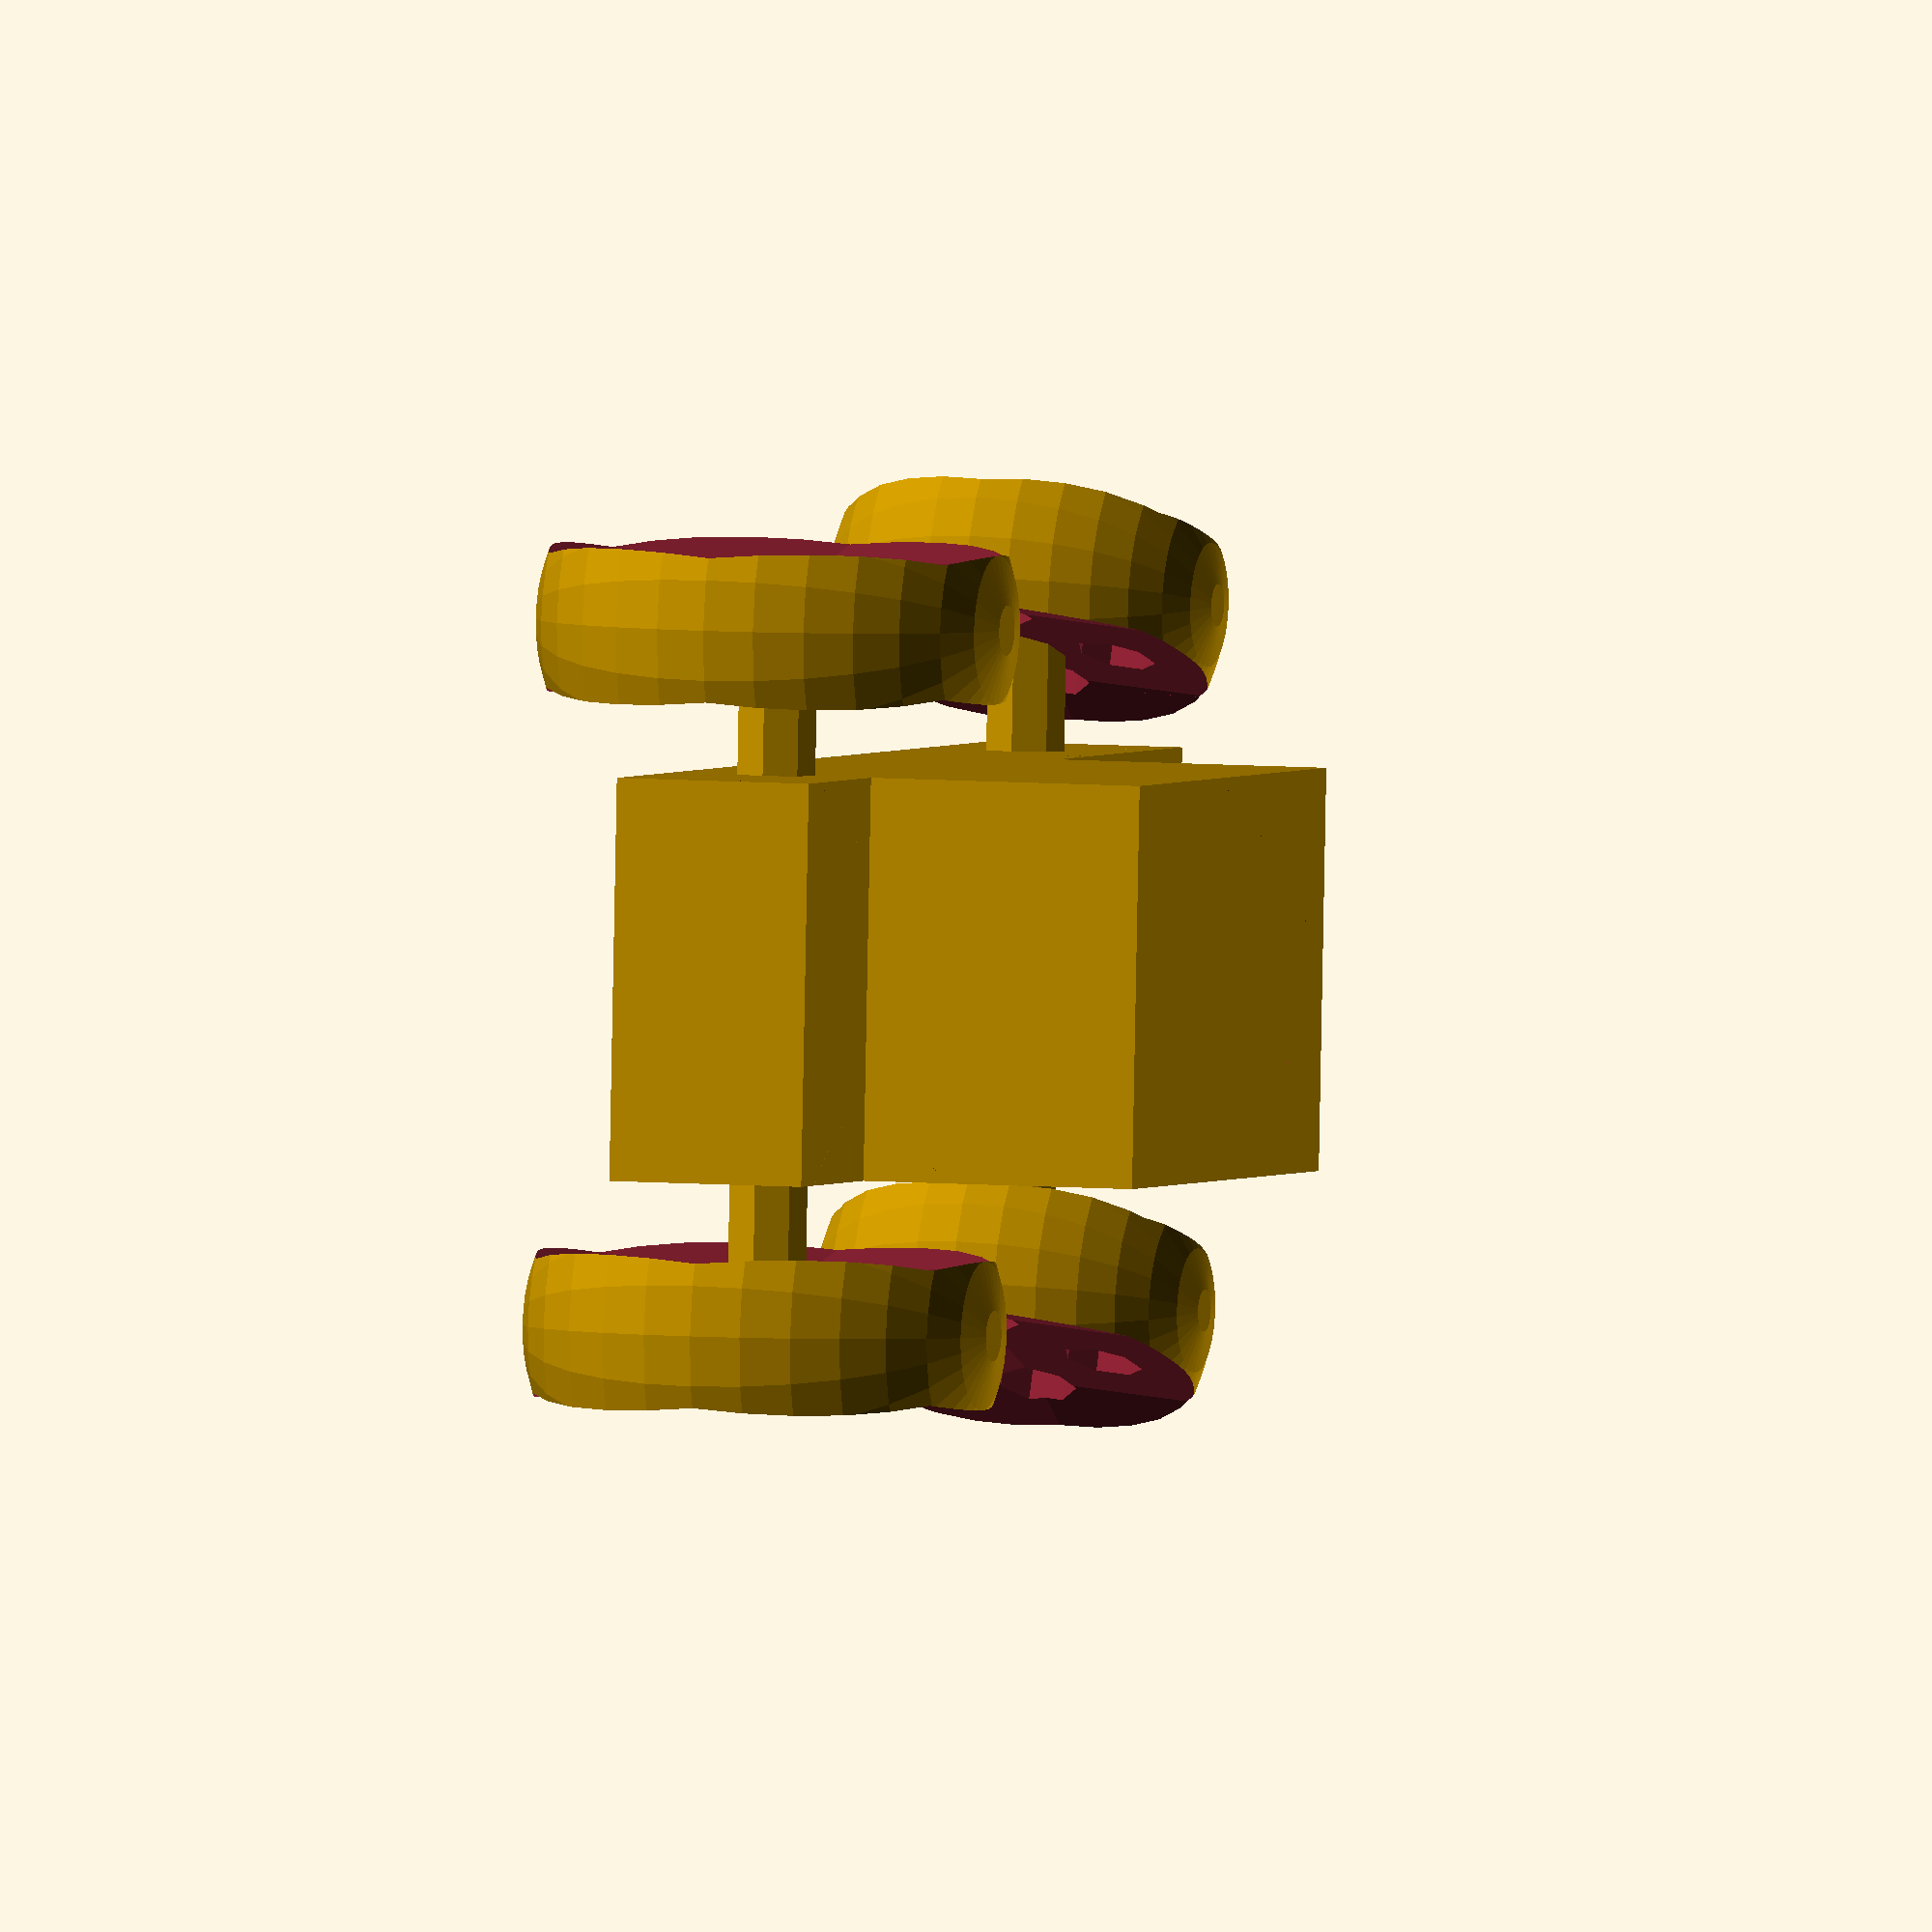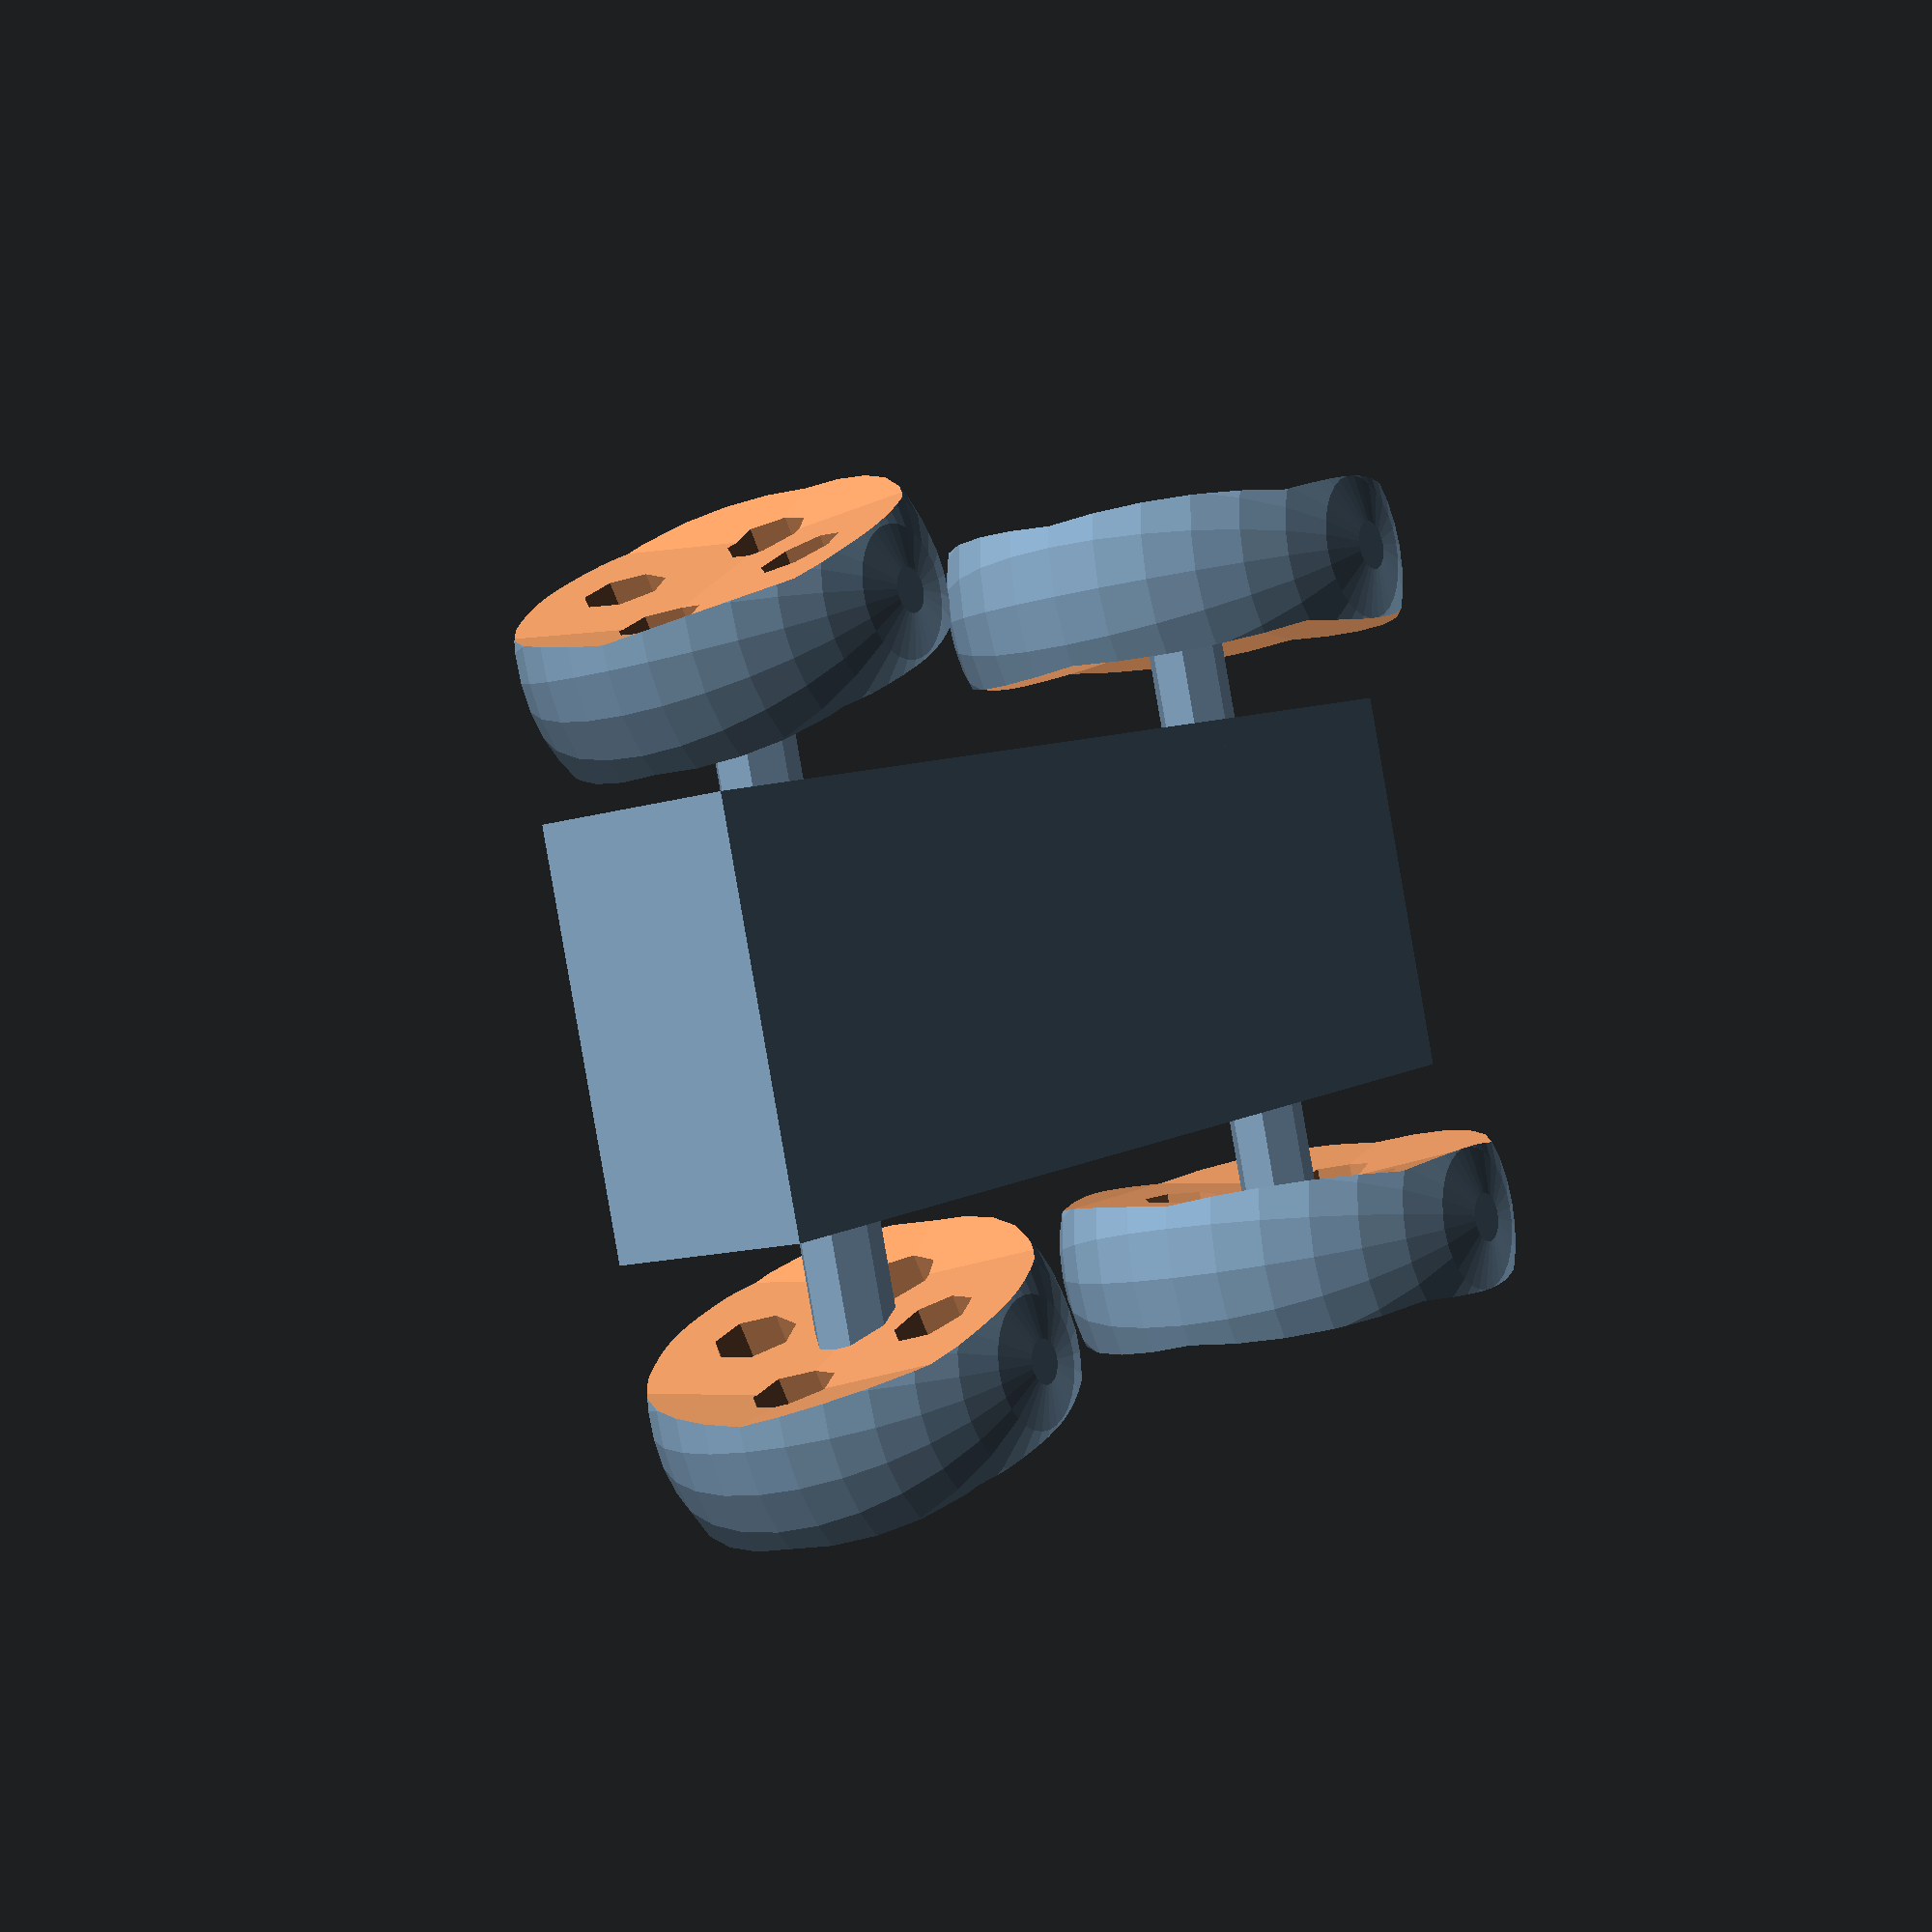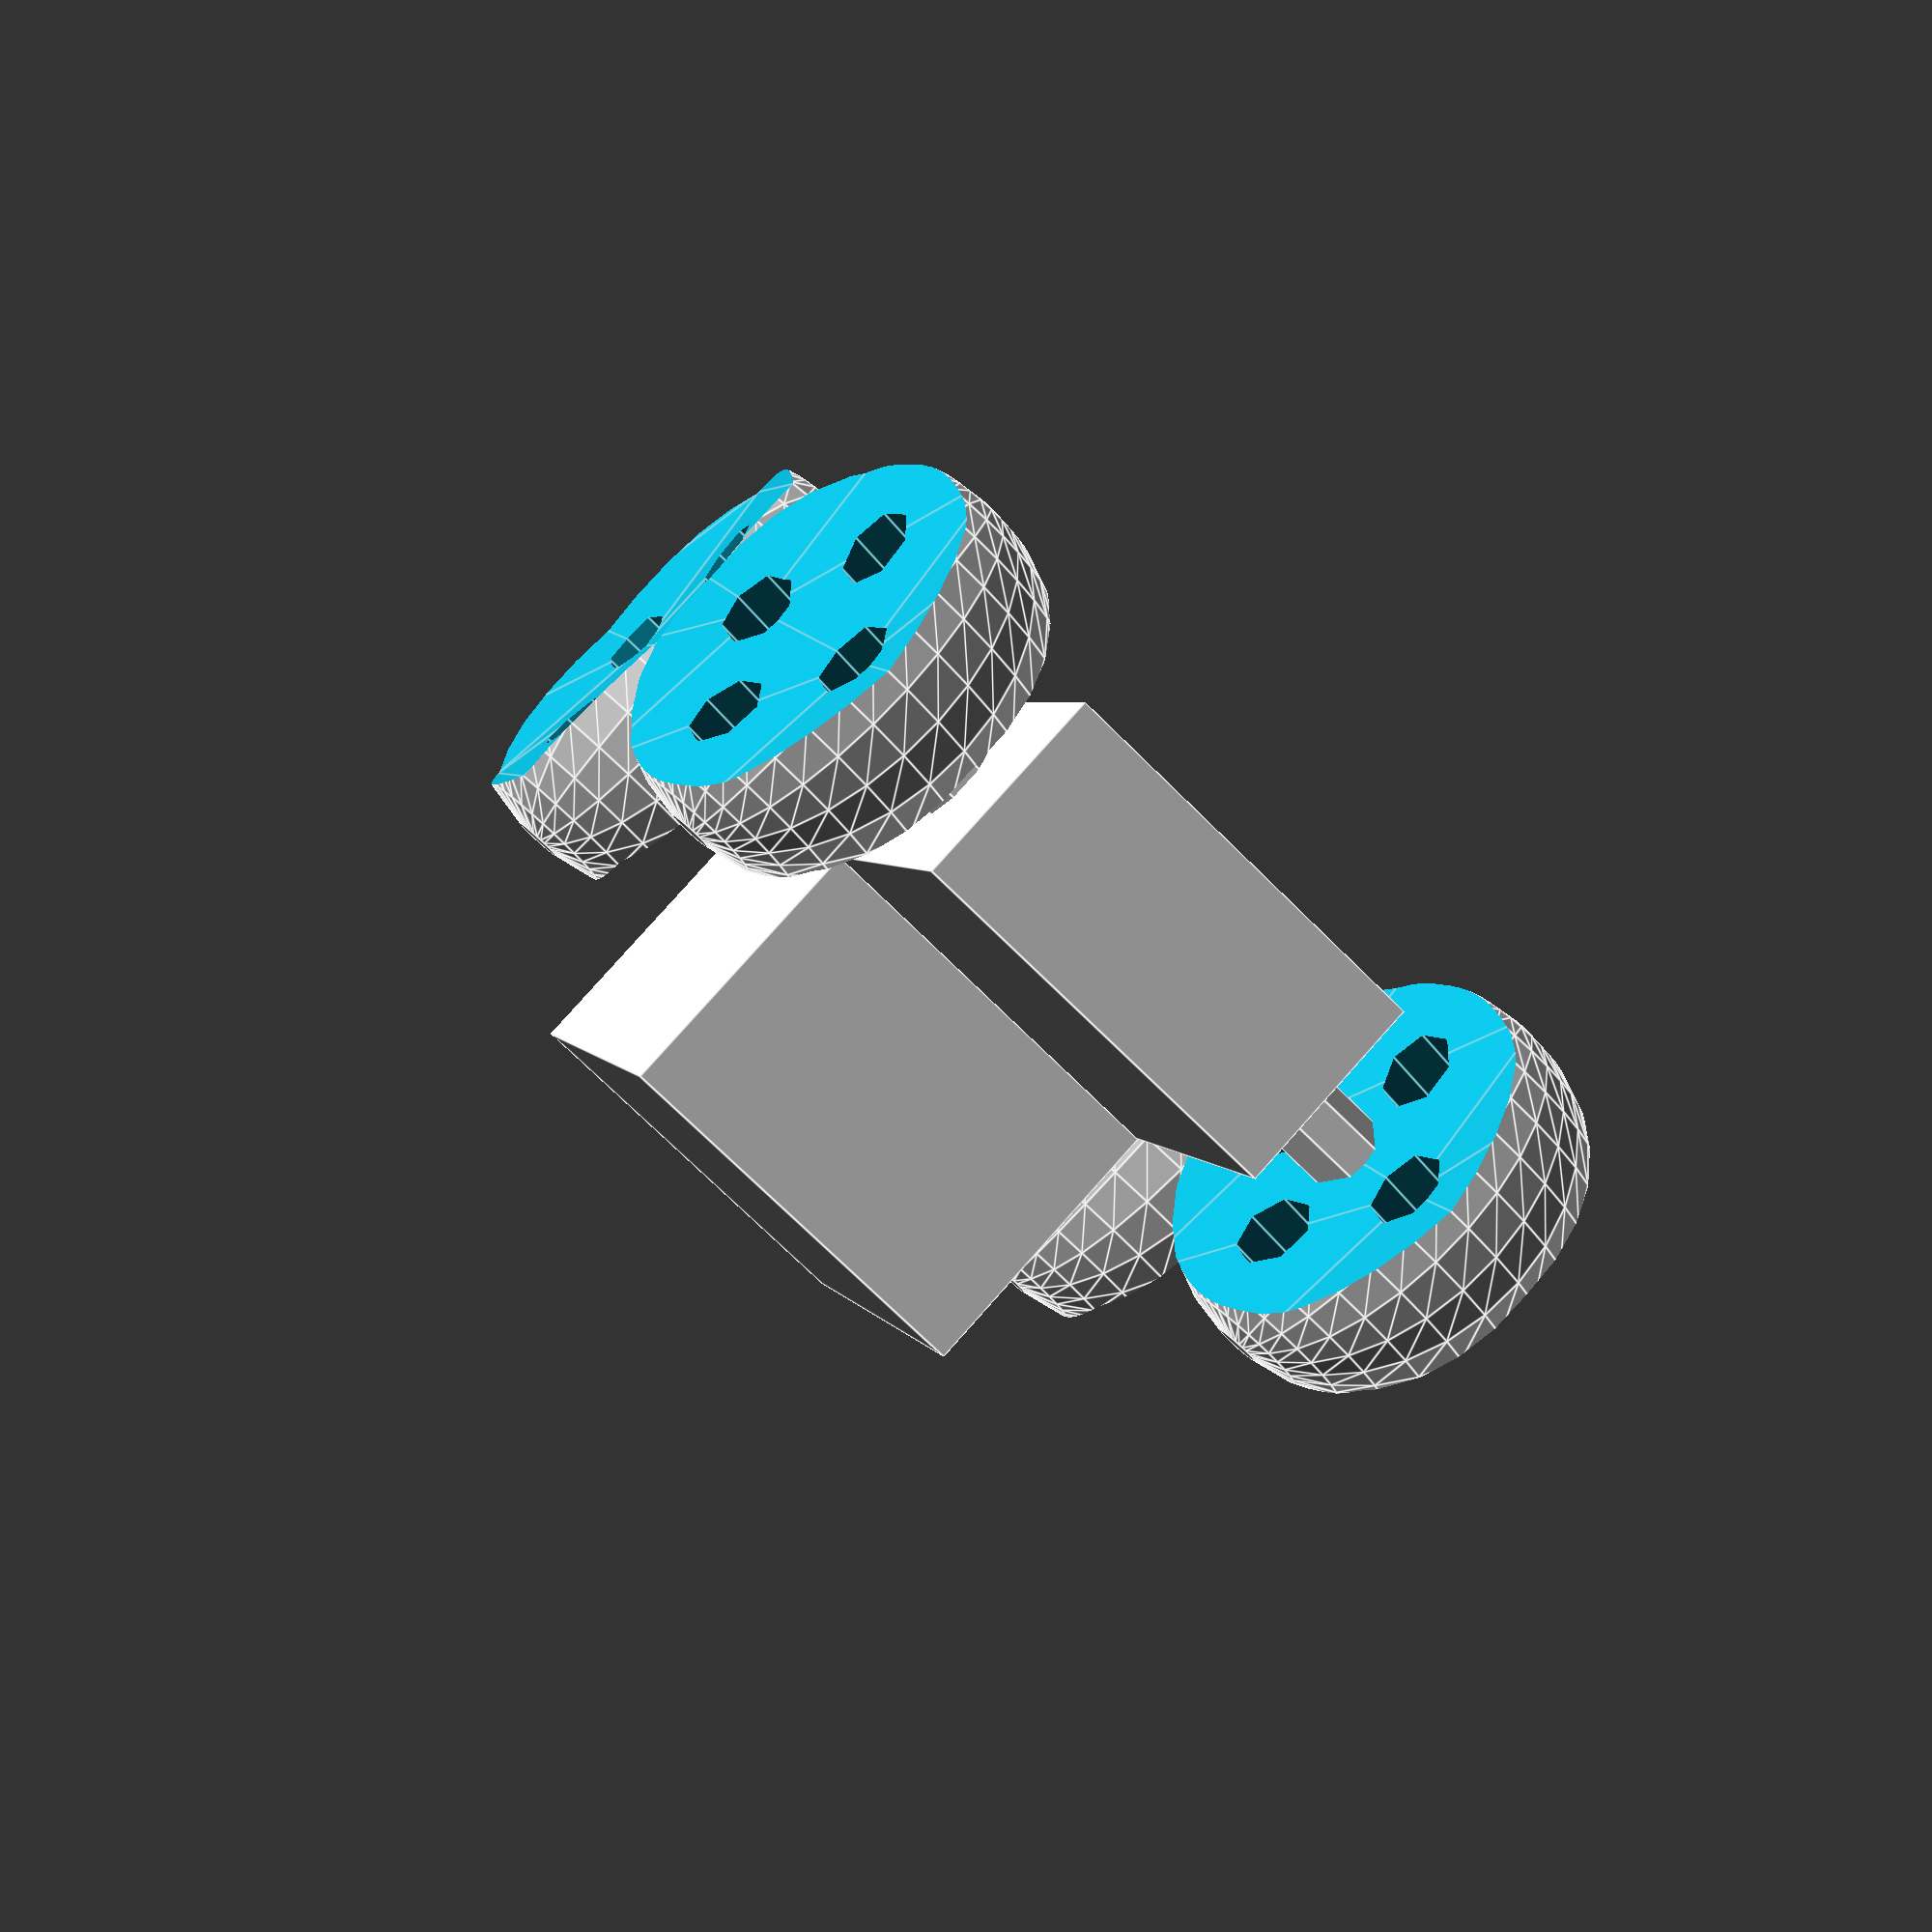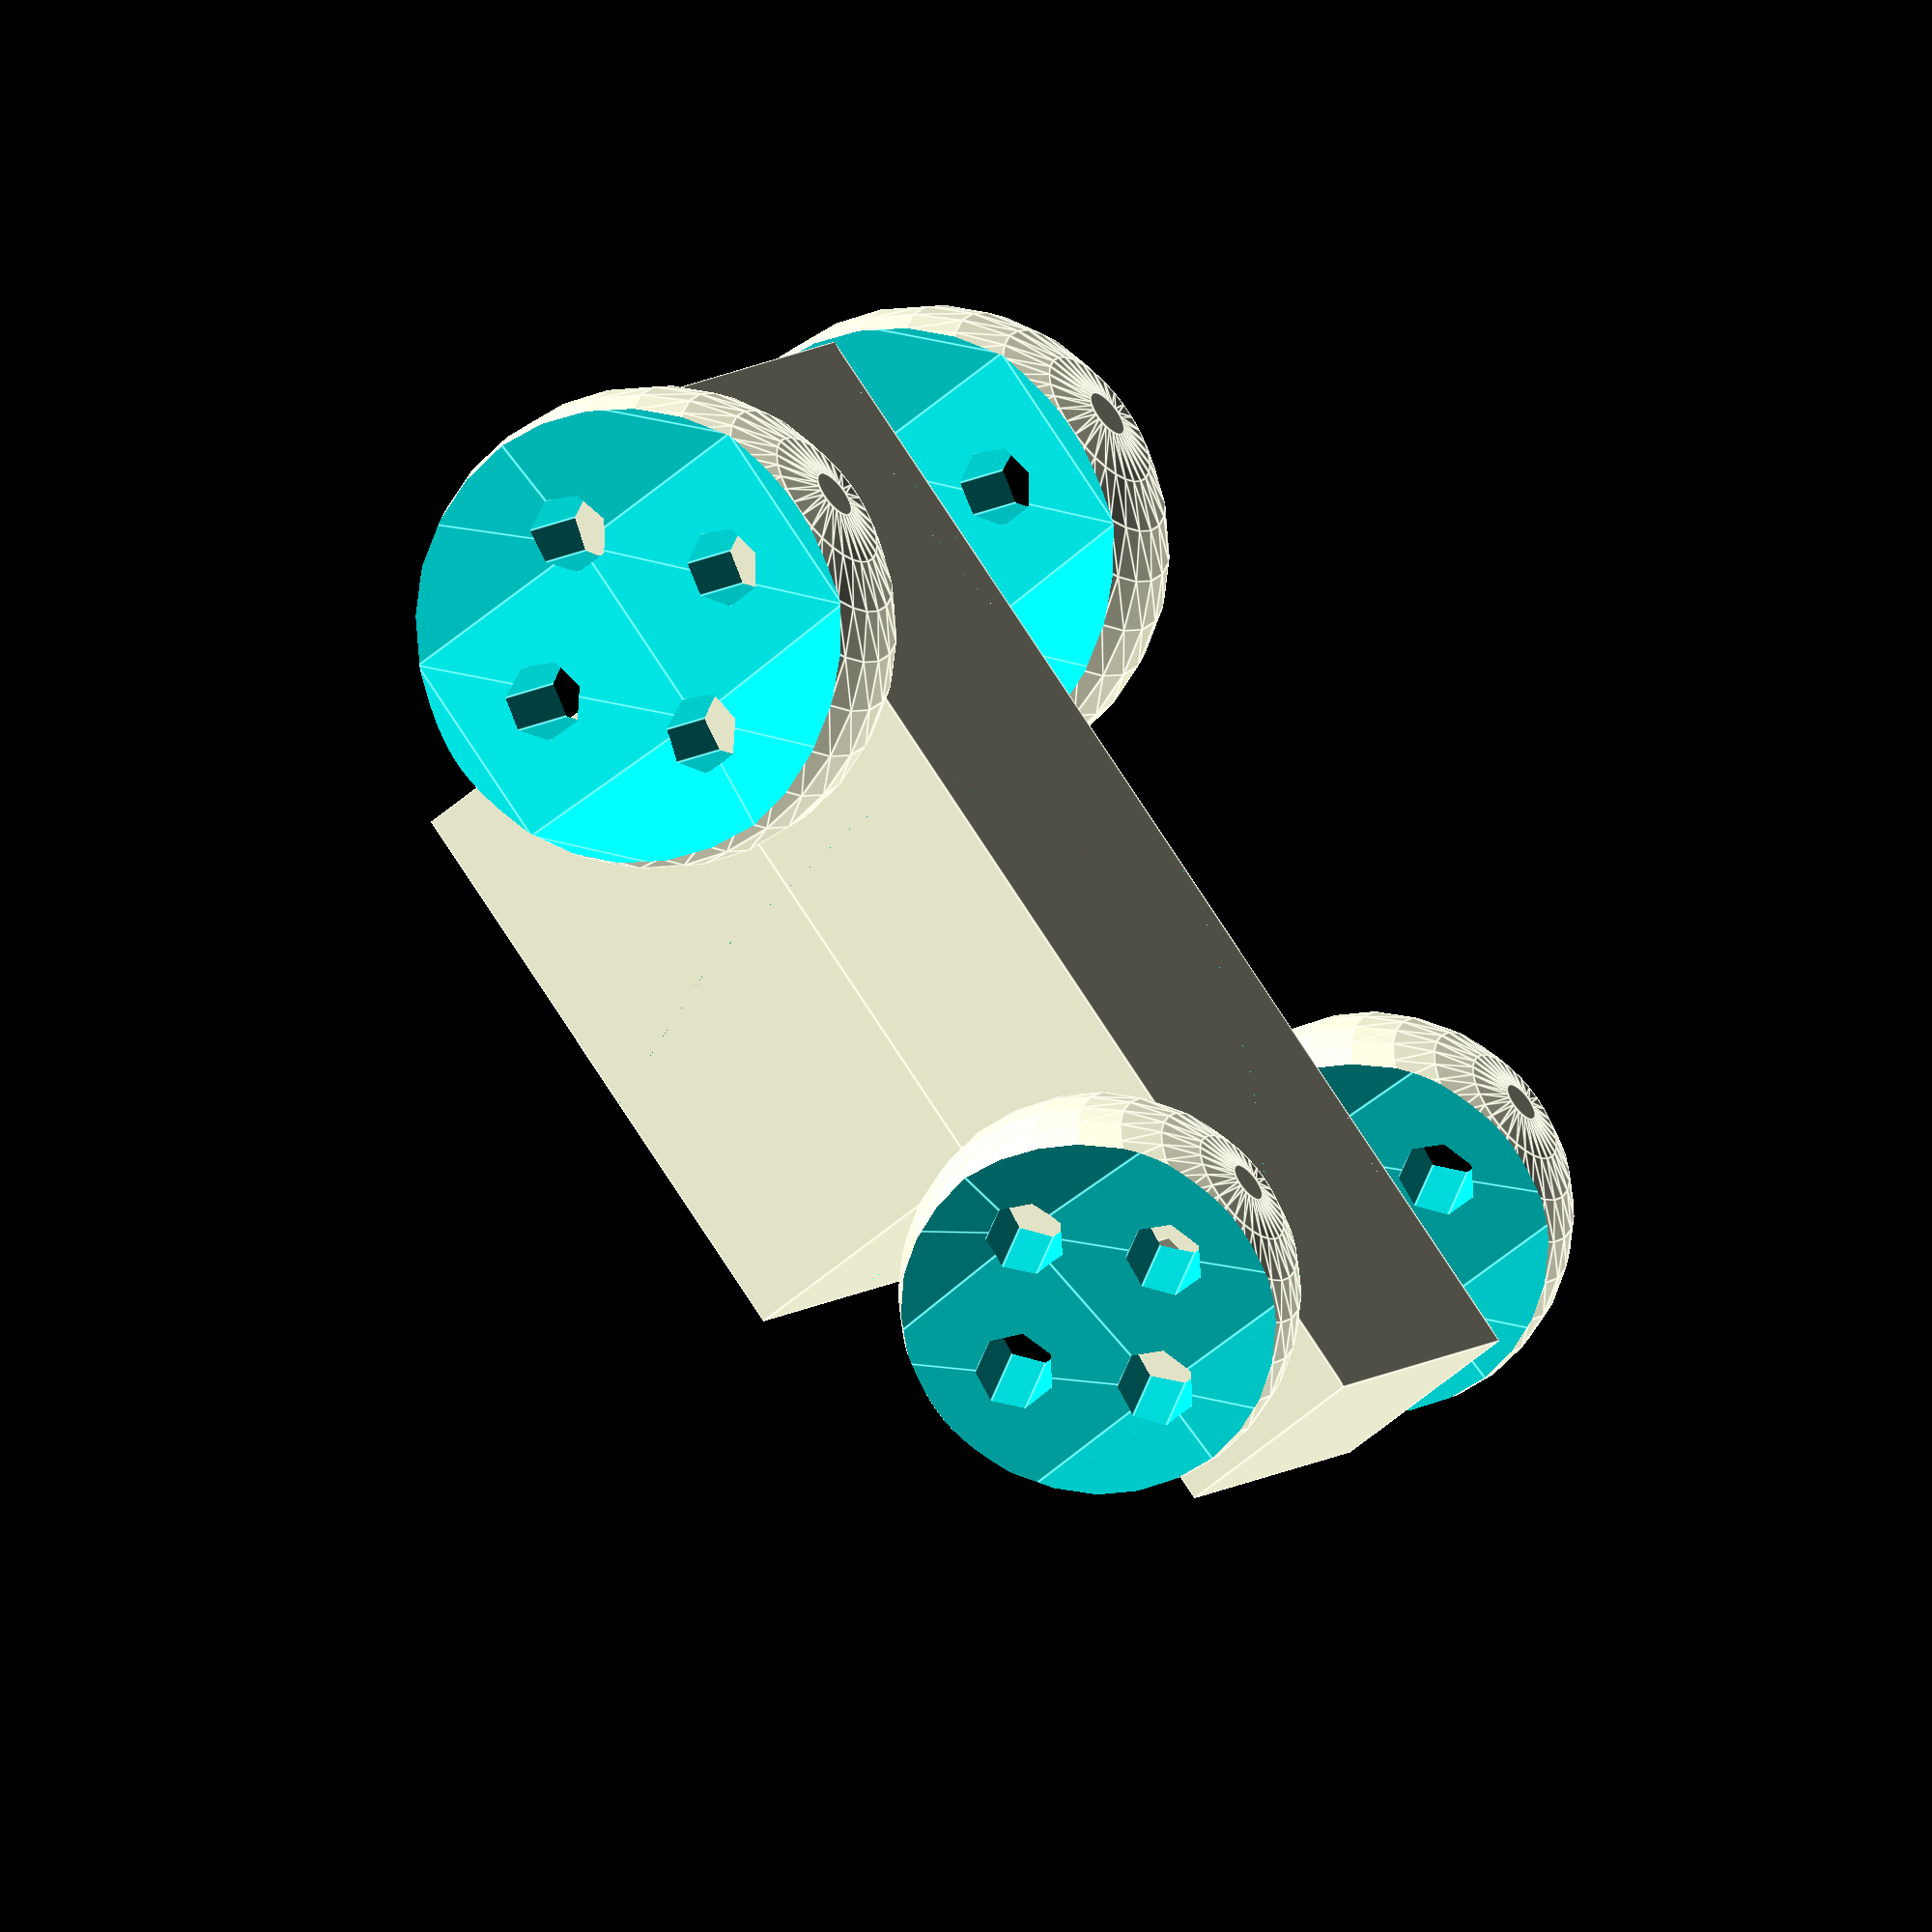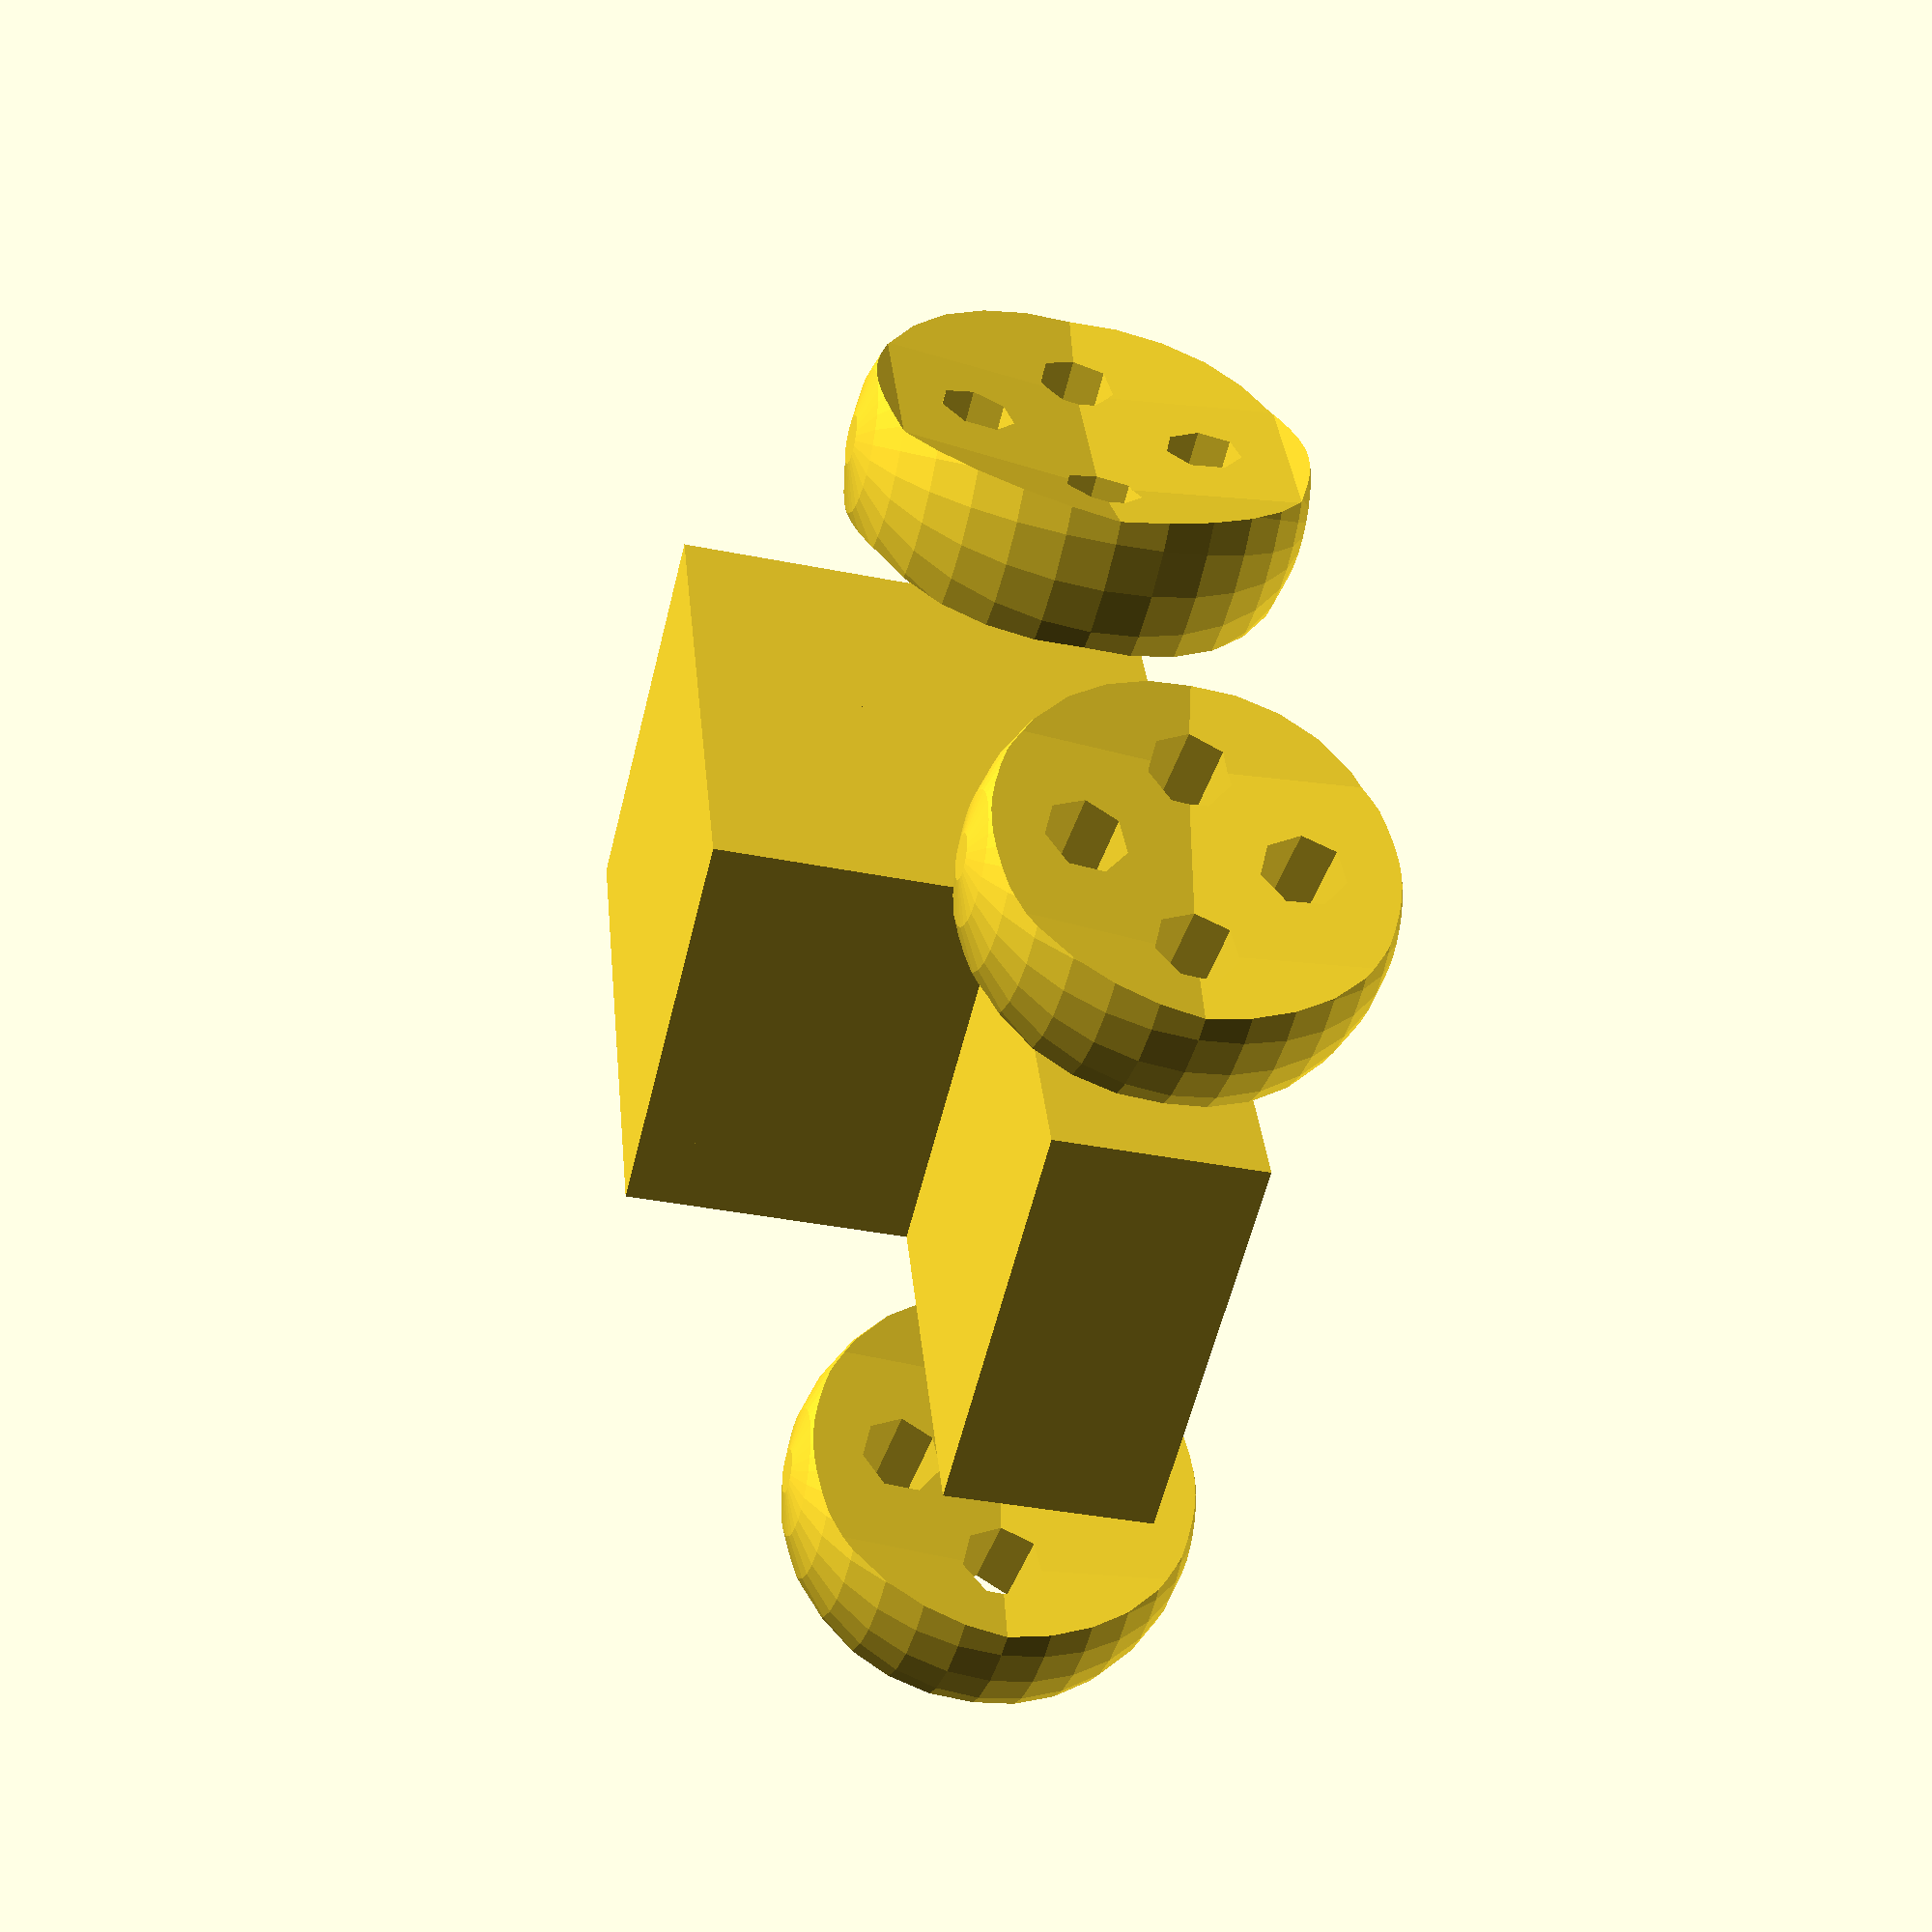
<openscad>
module wheel(wheel_radius=10, side_spheres_radius=50, hub_thickness=4, cylinder_radius=2) {
    cylinder_height = 2*wheel_radius;

    difference() {
        // wheel sphere
        sphere(r=wheel_radius);
        // side sphere 1
        translate([0, side_spheres_radius + hub_thickness/2, 0]) {
            sphere(r=side_spheres_radius);
        }
        // side sphere 2
        translate([0, - (side_spheres_radius + hub_thickness/2), 0]) {
            sphere(r=side_spheres_radius);
        }
        // cylinder 1
        translate([wheel_radius/2, 0, 0]) {
            rotate([90, 0, 0]) {
                cylinder(r=cylinder_radius, h=cylinder_height, center=true);
            }
        }
        // cylinder 2
        translate([0, 0, wheel_radius/2]) {
            rotate([90, 0, 0]) {
                cylinder(r=cylinder_radius, h=cylinder_height, center=true);
            }
        }
        // cylinder 3
        translate([-wheel_radius/2, 0, 0]) {
            rotate([90, 0, 0]) {
                cylinder(r=cylinder_radius, h=cylinder_height, center=true);
            }
        }
        // cylinder 4
        translate([0, 0, -wheel_radius/2]) {
            rotate([90, 0, 0]) {
                cylinder(r=cylinder_radius, h=cylinder_height, center=true);
            }
        }
    }
}

module body(base_height=10, top_height=14, base_length=60, top_length=30, width=20, top_offset=5) {
    // car body base
    cube(size=[base_length, width, base_height], center=true);
    // car body top
    translate([top_offset, 0, base_height/2+top_height/2 - 0.001]) {
        cube(size=[top_length, width, top_height], center=true);    
    }
}

module axle(track=35, radius=2) {
    rotate([90, 0, 0]) {
        cylinder(r=radius, h=track, center=true);
    }
}


//$fa = 1;
//$fs = 0.4;

body_roll = 0;
wheels_turn = -20;
wheel_base = 40;
wheel_radius_rear = 12;
track = 35;


// ---------- car body ----------

rotate([body_roll, 0, 0]) {
    body();
}


// ---------- wheels ------------

// front left wheel
translate([-wheel_base/2, -track/2, 0]) {
    rotate([0, 0, wheels_turn]) {
        wheel();
    }
}

// front right wheel
translate([-wheel_base/2, track/2, 0]) {
    rotate([0, 0, wheels_turn]) {
        wheel();
    }
}

// rear left wheel
translate([wheel_base/2, -track/2, 0]) {
    rotate([0, 0, 0]) {
        wheel(wheel_radius=wheel_radius_rear);
    }
}

// rear right wheel
translate([wheel_base/2, track/2, 0]) {
    rotate([0, 0, 0]) {
        wheel(wheel_radius=wheel_radius_rear);
    }
}


// ---------- axles -------------

// front axle
translate([-wheel_base/2, 0, 0]) {
    axle();
}

// rear axle
translate([wheel_base/2, 0, 0]) {
    axle();
}
</openscad>
<views>
elev=354.5 azim=183.5 roll=288.0 proj=o view=wireframe
elev=13.3 azim=197.6 roll=124.5 proj=p view=wireframe
elev=98.7 azim=287.4 roll=138.2 proj=p view=edges
elev=235.4 azim=144.9 roll=47.8 proj=o view=edges
elev=216.4 azim=68.7 roll=104.8 proj=p view=solid
</views>
